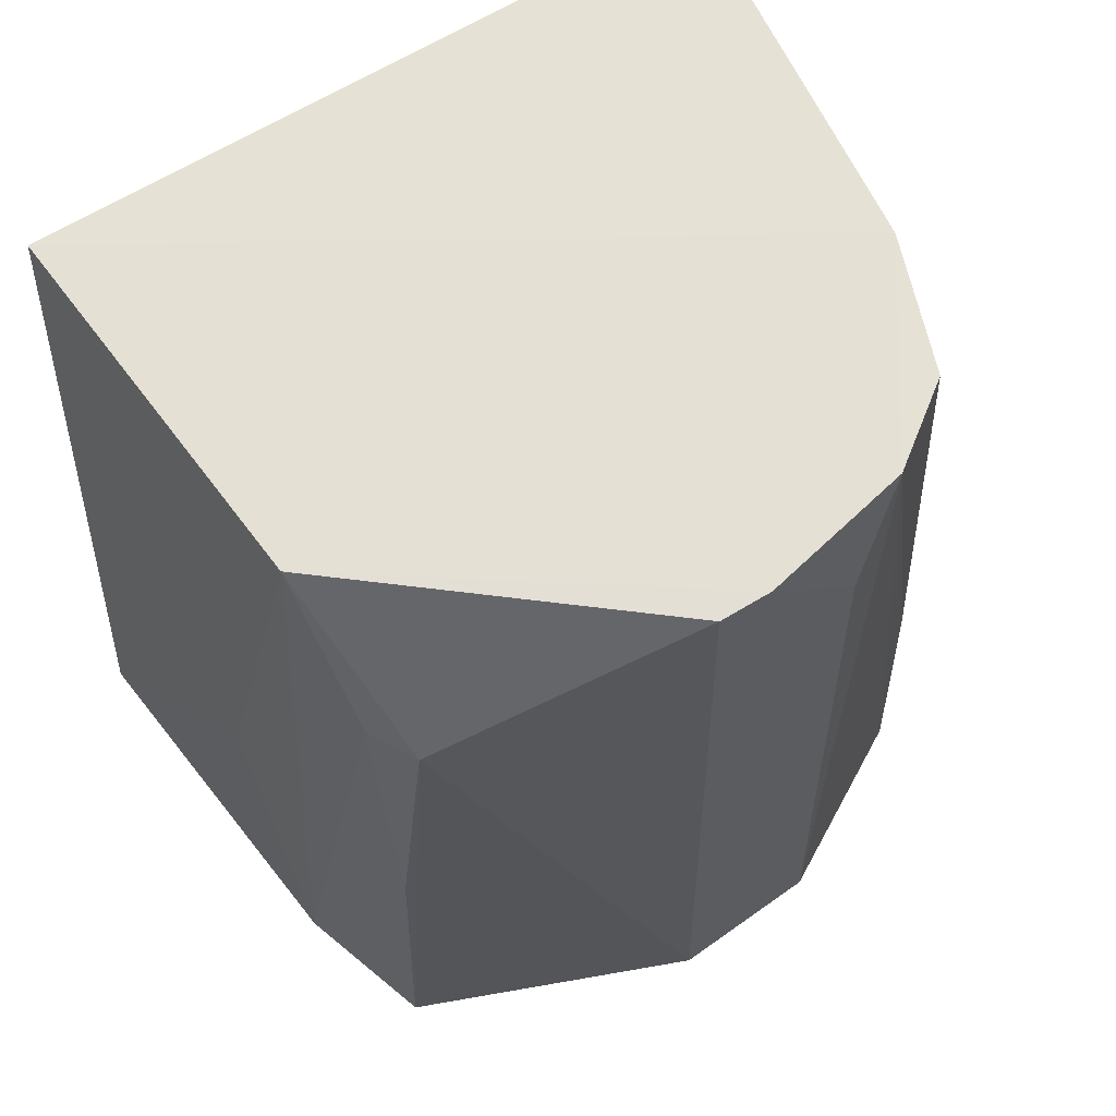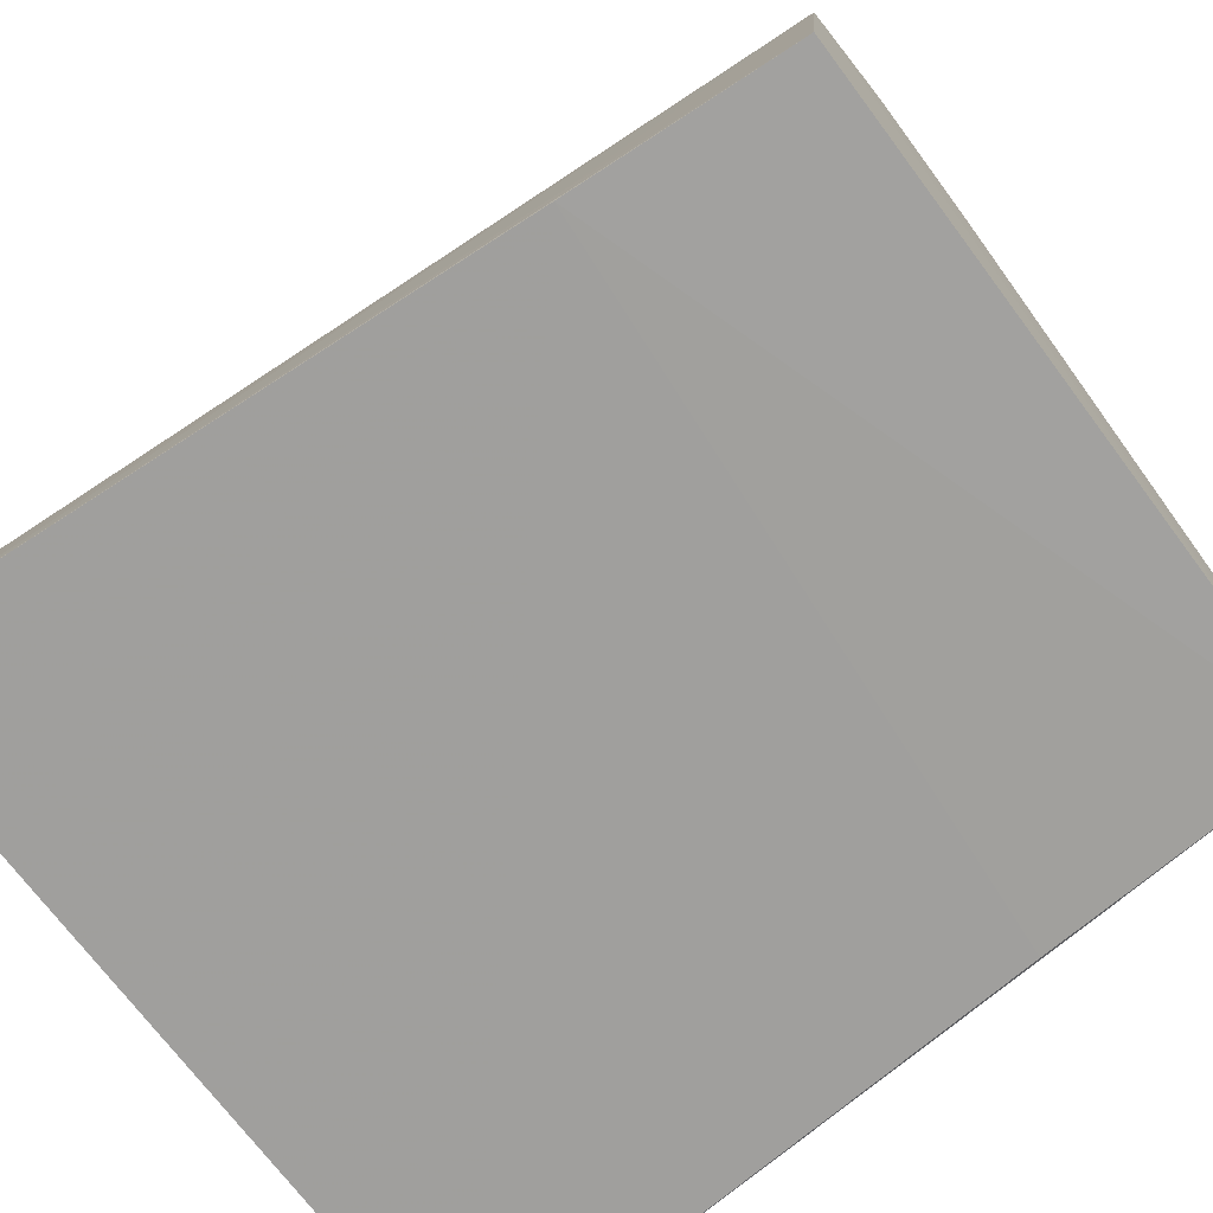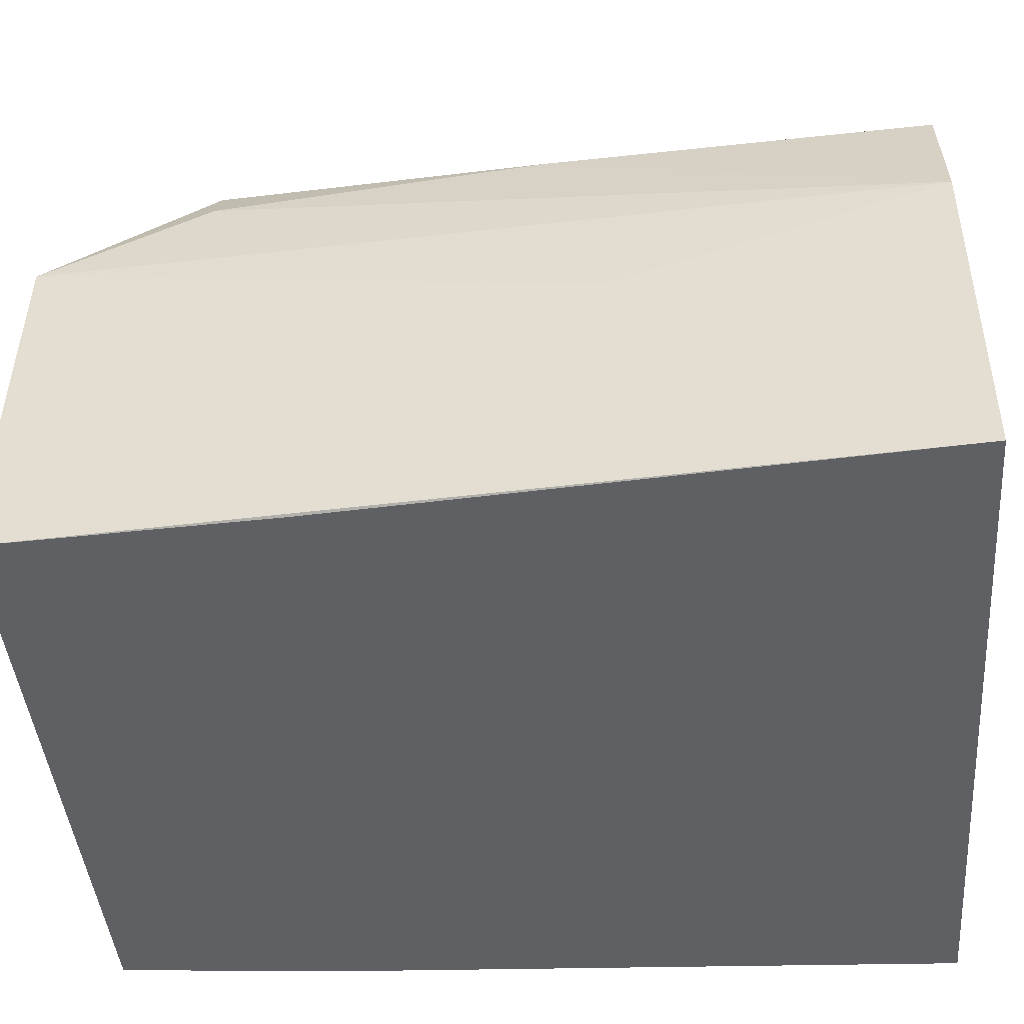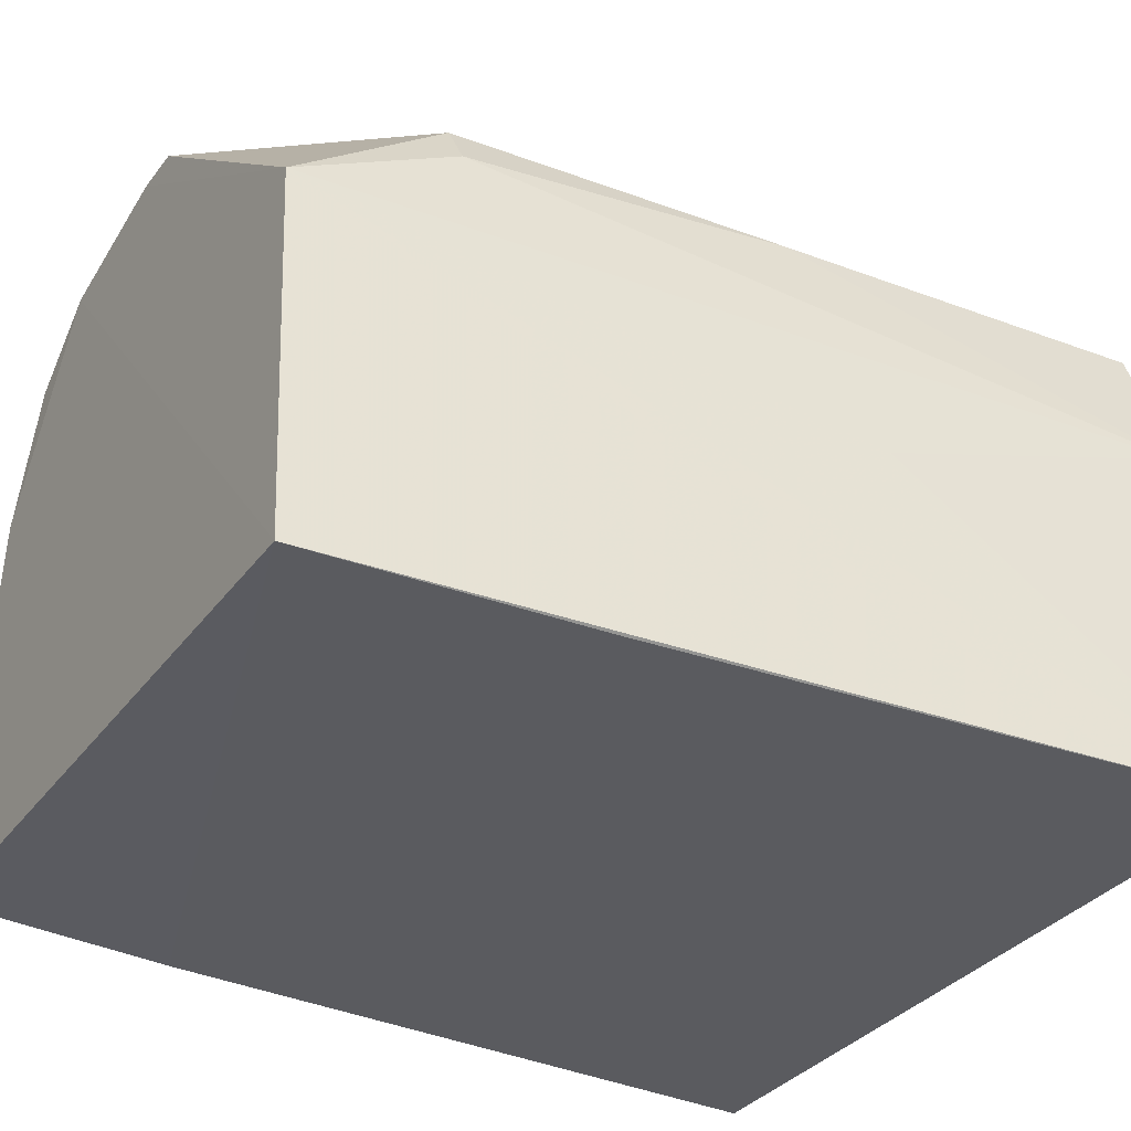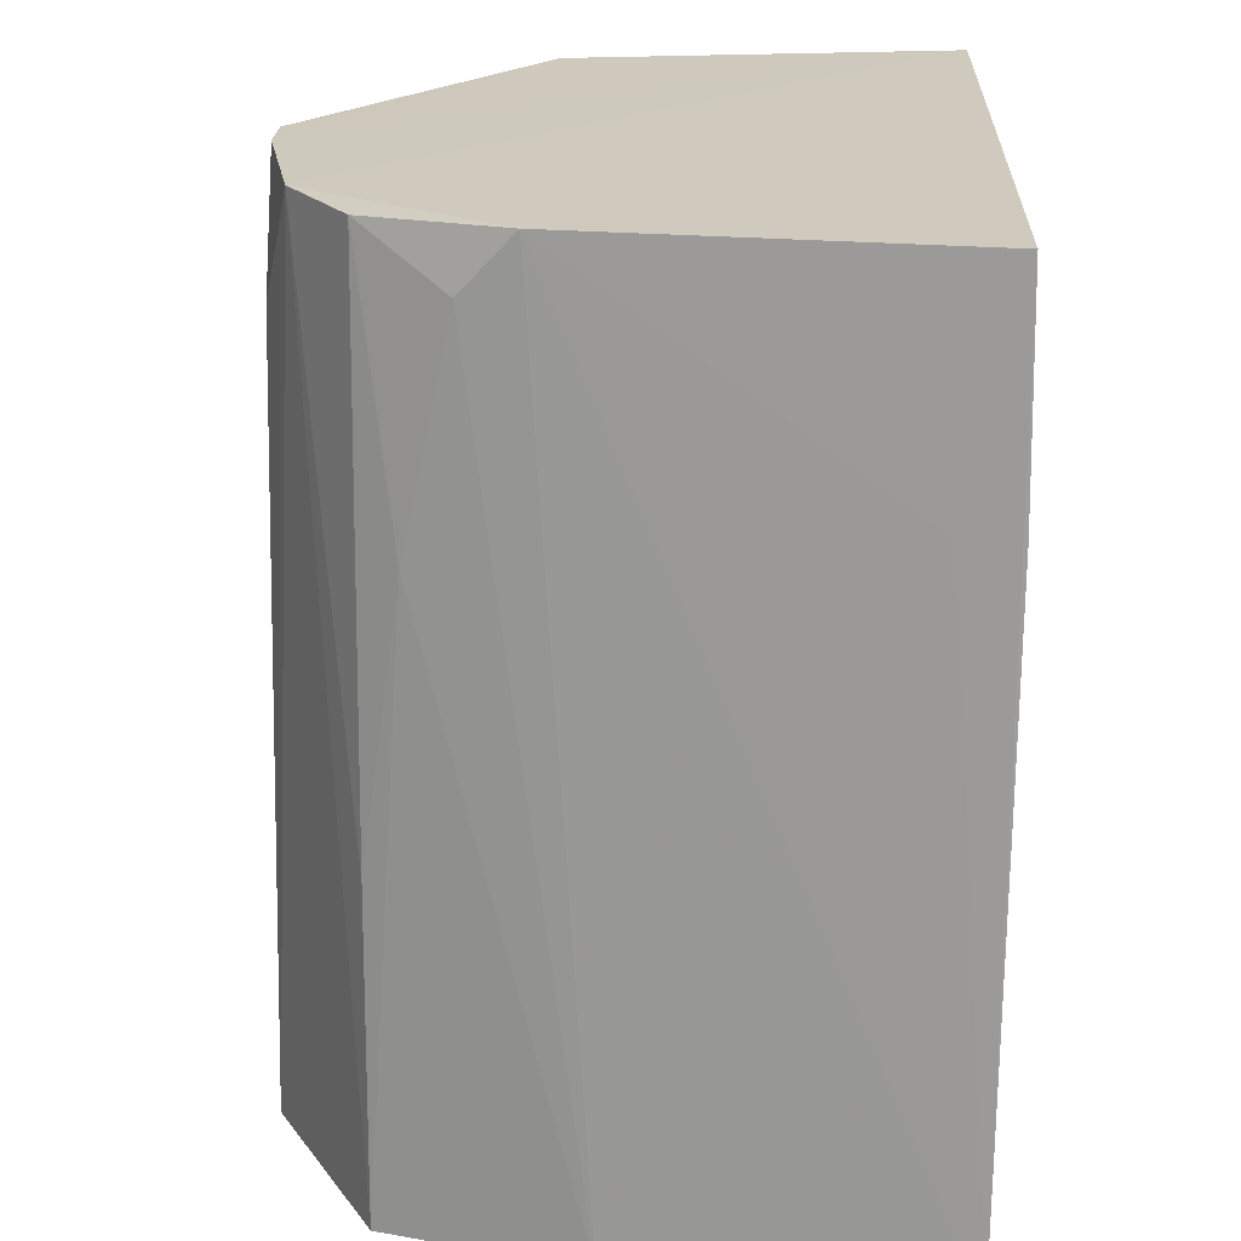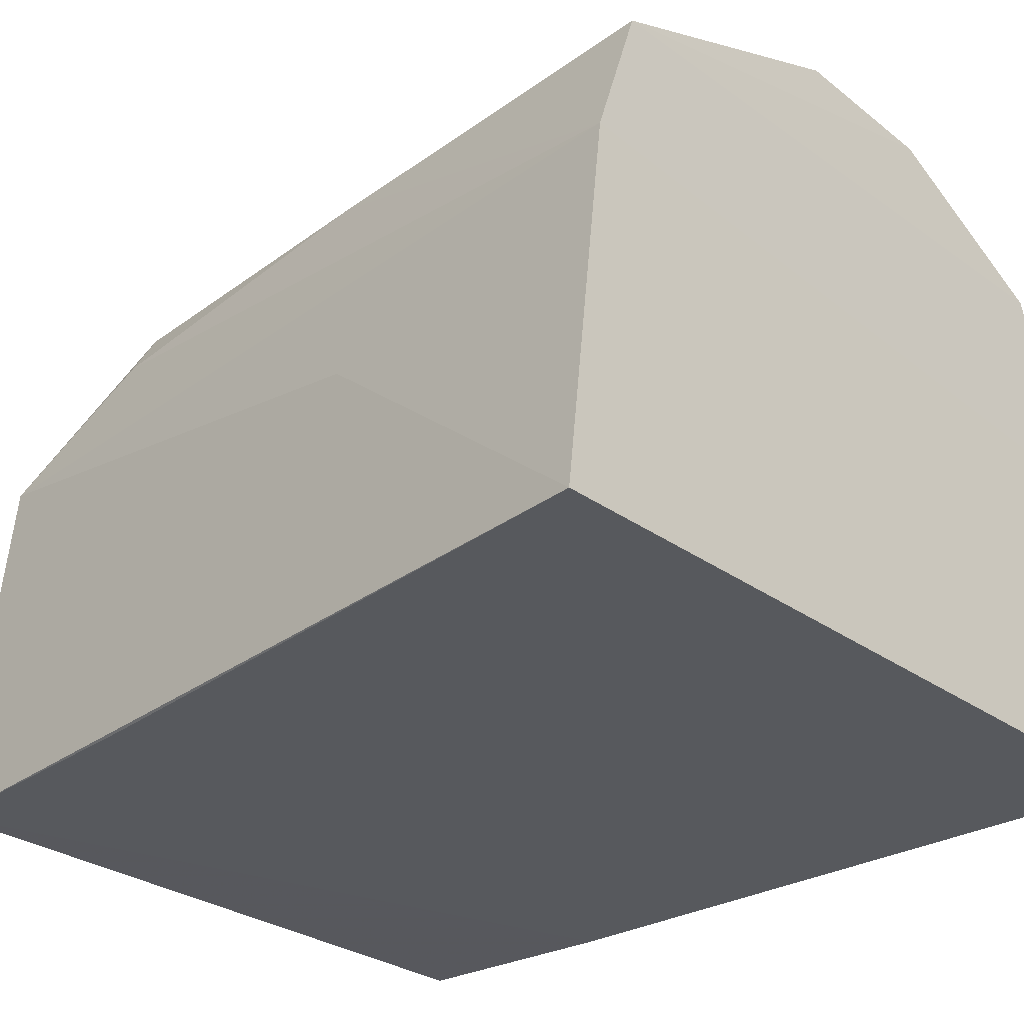
<metadata>
{"format":"obj","ext":"obj","renderer":"f3d","projection":"perspective","resolution":1024,"background":"white","views":[{"elev":65.1,"azim":148.3,"up":"+Z"},{"elev":-71.5,"azim":-53.3,"up":"+Y"},{"elev":-42.2,"azim":94.6,"up":"+Y"},{"elev":-33.0,"azim":59.5,"up":"+Y"},{"elev":22.9,"azim":-88.1,"up":"+Z"},{"elev":-29.5,"azim":133.5,"up":"+Y"}]}
</metadata>
<code>
v 0.02119 0.03374 0.04343
v 0.0236 0.007548 0.04362
v 0.02779 0.007576 -0.01714
v -0.02087 0.04326 -0.01727
v -0.02337 0.007586 0.04353
v 0.02155 0.04328 -0.01723
v -0.01171 0.04689 0.04346
v -0.02435 0.007317 0.02822
v 0.02479 0.03353 -0.01725
v -0.02042 0.03364 0.04353
v 0.002095 0.05106 -0.01704
v 0.02477 0.007438 0.0244
v -0.02728 0.00756 -0.01714
v 0.02041 0.04024 0.03202
v 0.02452 0.02611 0.005259
v -0.01723 0.04283 0.04332
v -0.008488 0.05031 -0.0171
v -0.0244 0.02977 -0.01732
v -0.024 0.01104 0.02821
v 0.02058 0.04285 0.009224
v 0.002075 0.04909 0.04337
v -0.0198 0.04313 0.005382
v -0.01996 0.04042 0.02443
v 0.01859 0.04347 0.03203
v -0.001399 0.04912 0.04341
v -0.01996 0.0372 0.03967
v -0.008121 0.0488 0.03569
f 1 2 3
f 8 2 5
f 10 5 2
f 10 2 7
f 12 8 3
f 12 3 2
f 12 2 8
f 13 3 8
f 13 8 5
f 14 1 9
f 15 9 1
f 15 1 3
f 15 3 9
f 16 10 7
f 17 11 6
f 17 6 4
f 17 4 7
f 18 9 3
f 18 3 13
f 18 4 6
f 18 6 9
f 18 13 10
f 19 13 5
f 19 5 10
f 19 10 13
f 20 14 9
f 20 9 6
f 22 16 7
f 22 7 4
f 23 4 18
f 23 22 4
f 23 16 22
f 24 20 6
f 24 6 11
f 24 11 21
f 24 14 20
f 24 21 1
f 24 1 14
f 25 1 21
f 25 7 2
f 25 2 1
f 25 21 11
f 25 11 17
f 26 23 18
f 26 18 10
f 26 10 16
f 26 16 23
f 27 25 17
f 27 17 7
f 27 7 25

</code>
